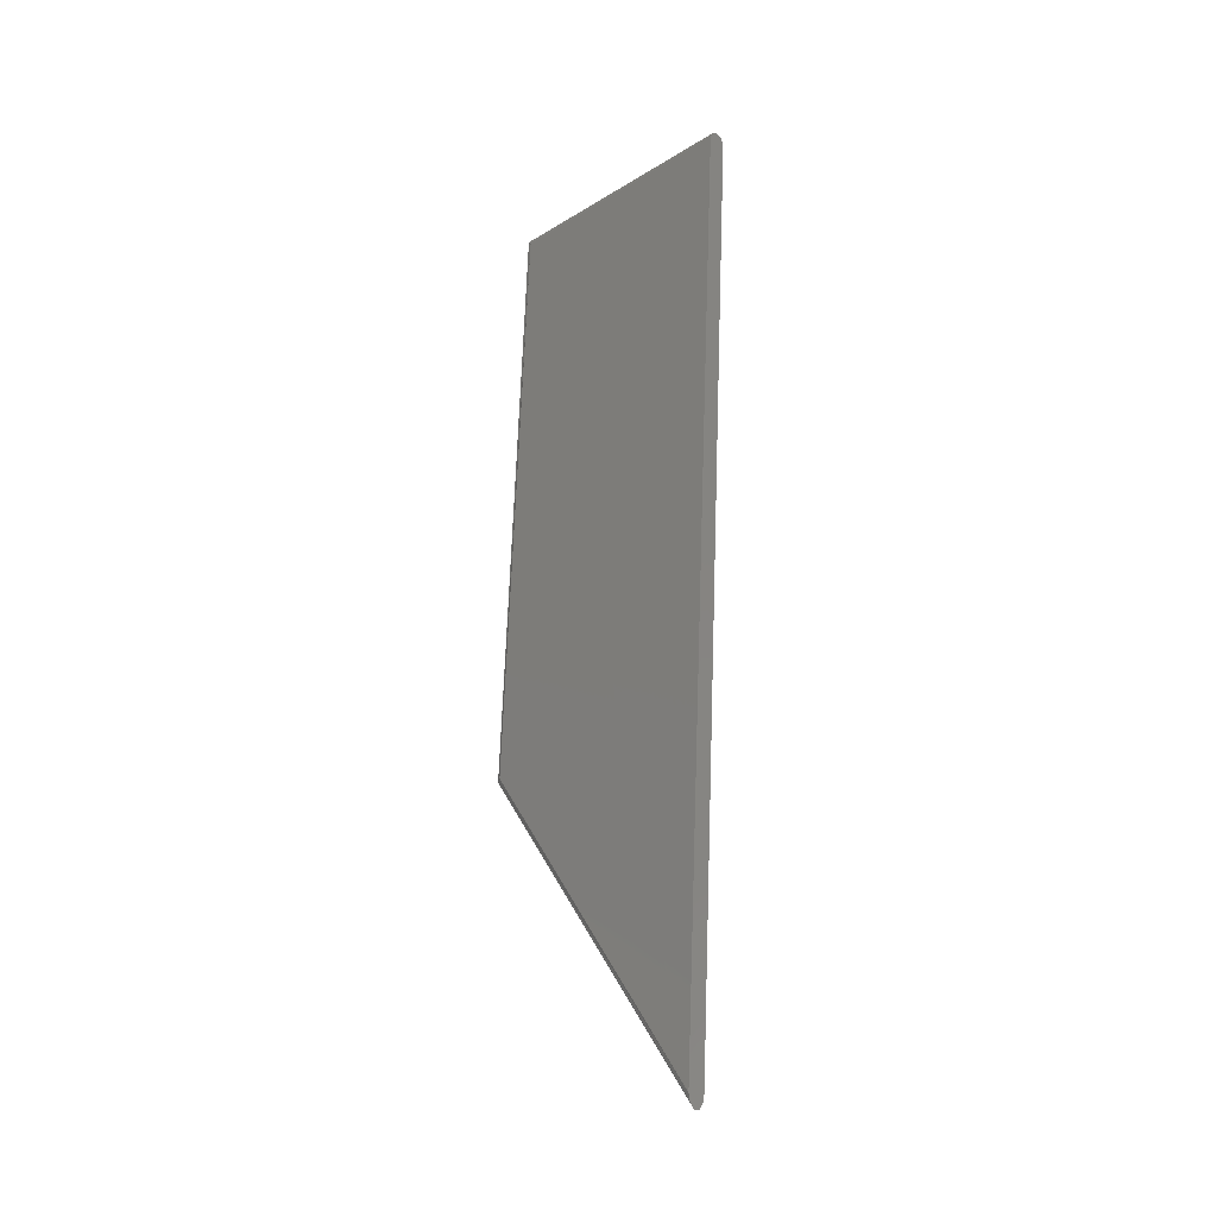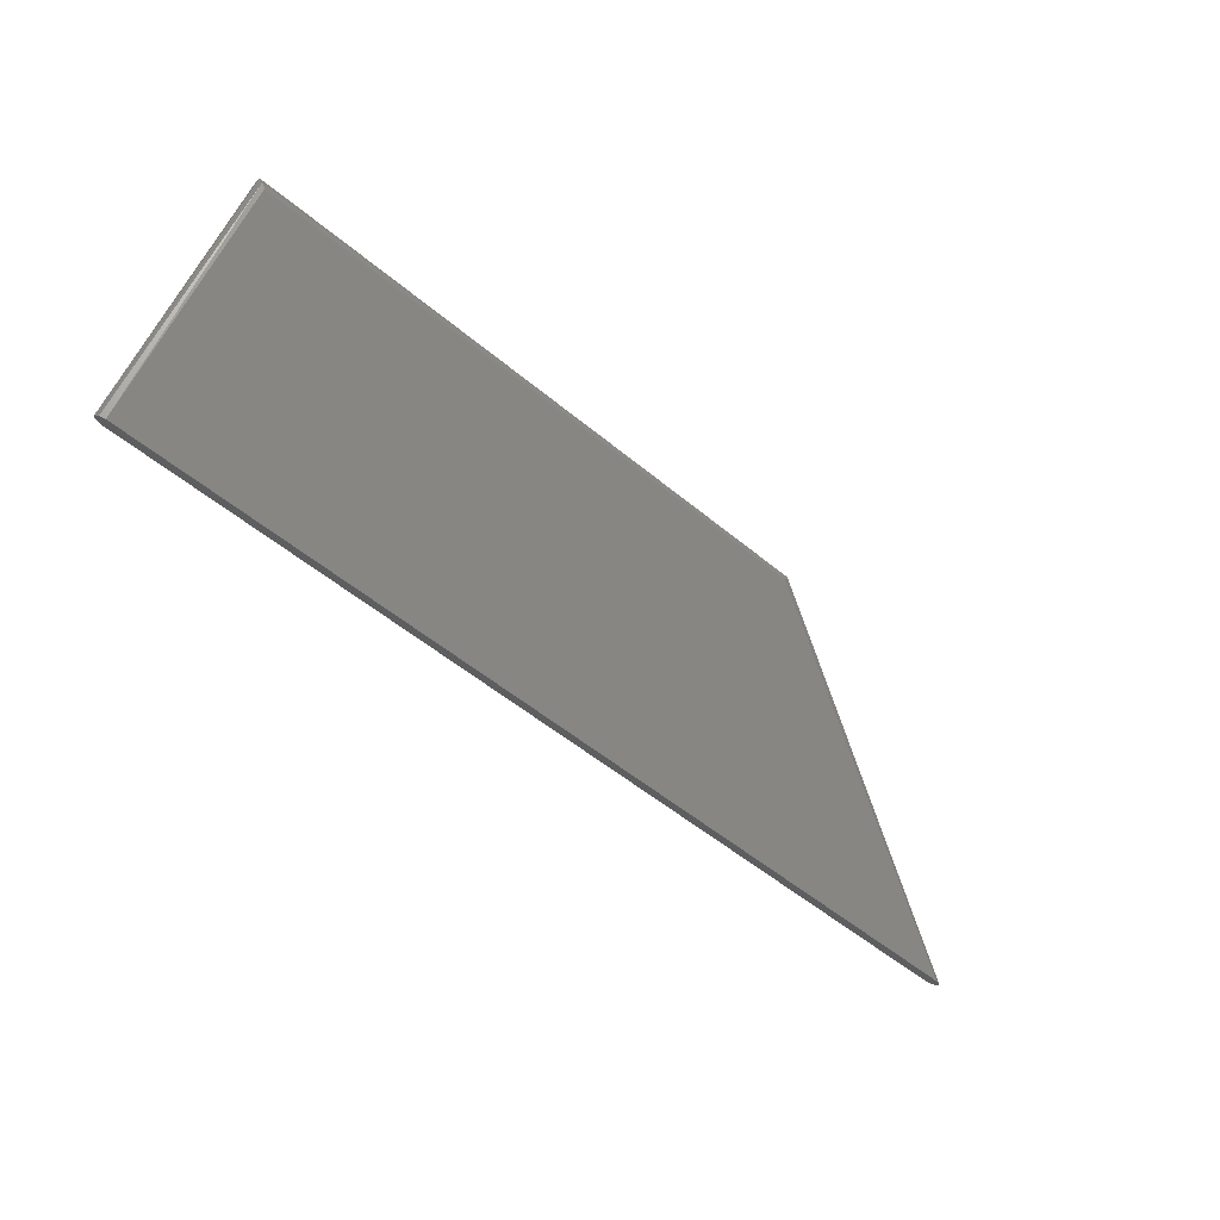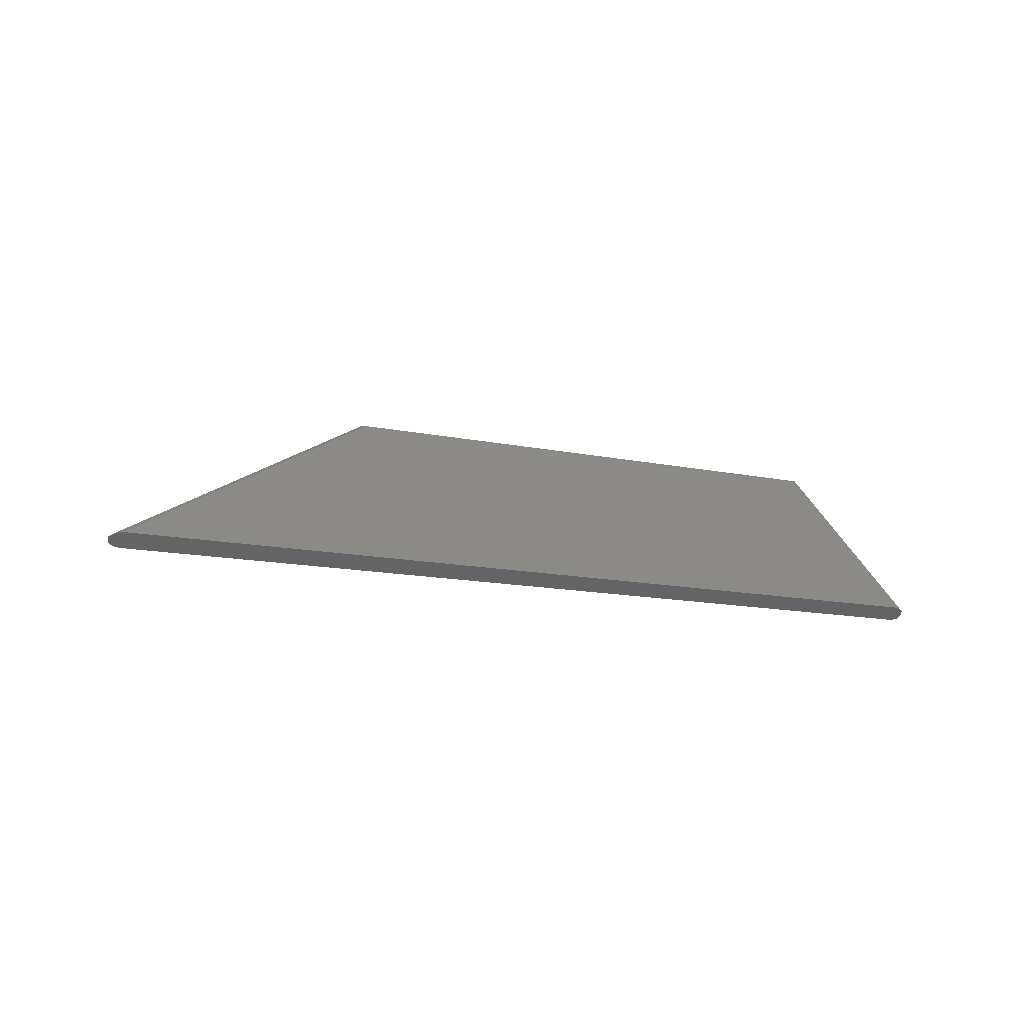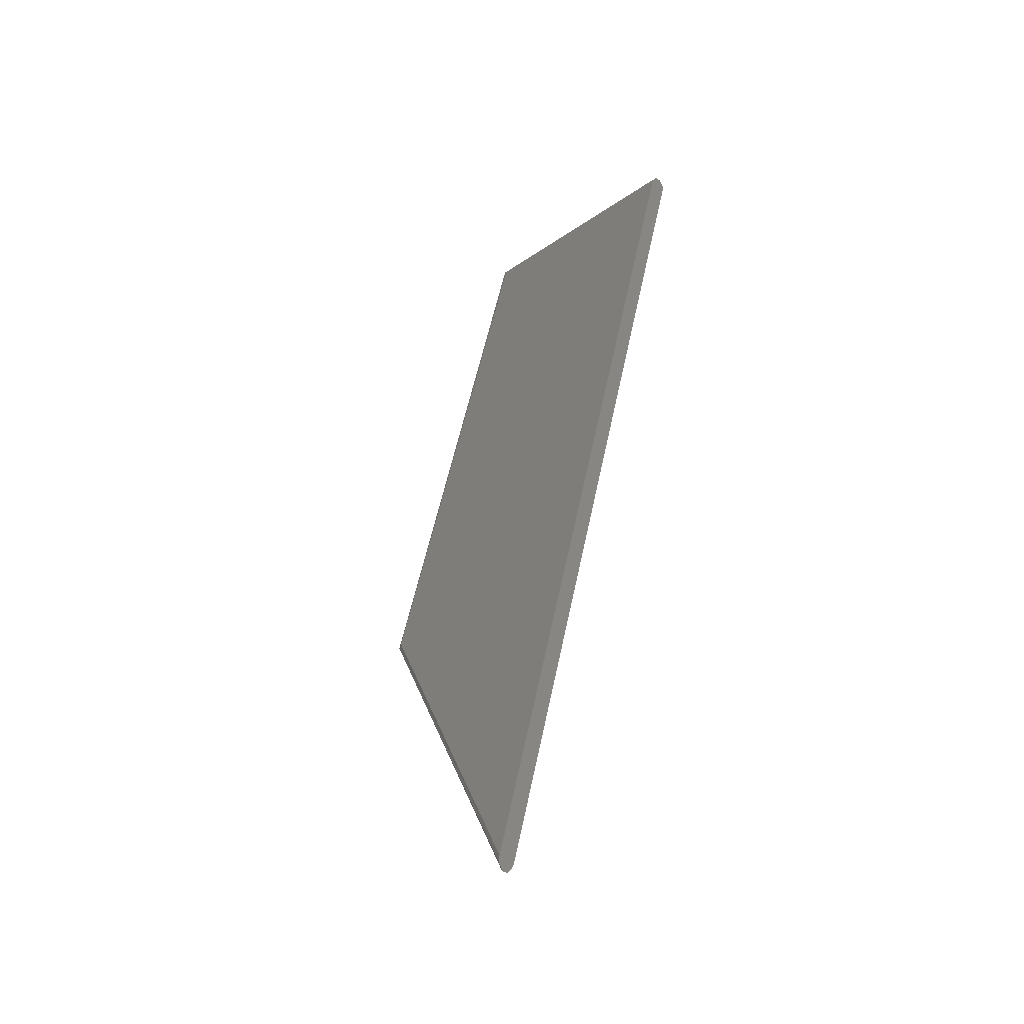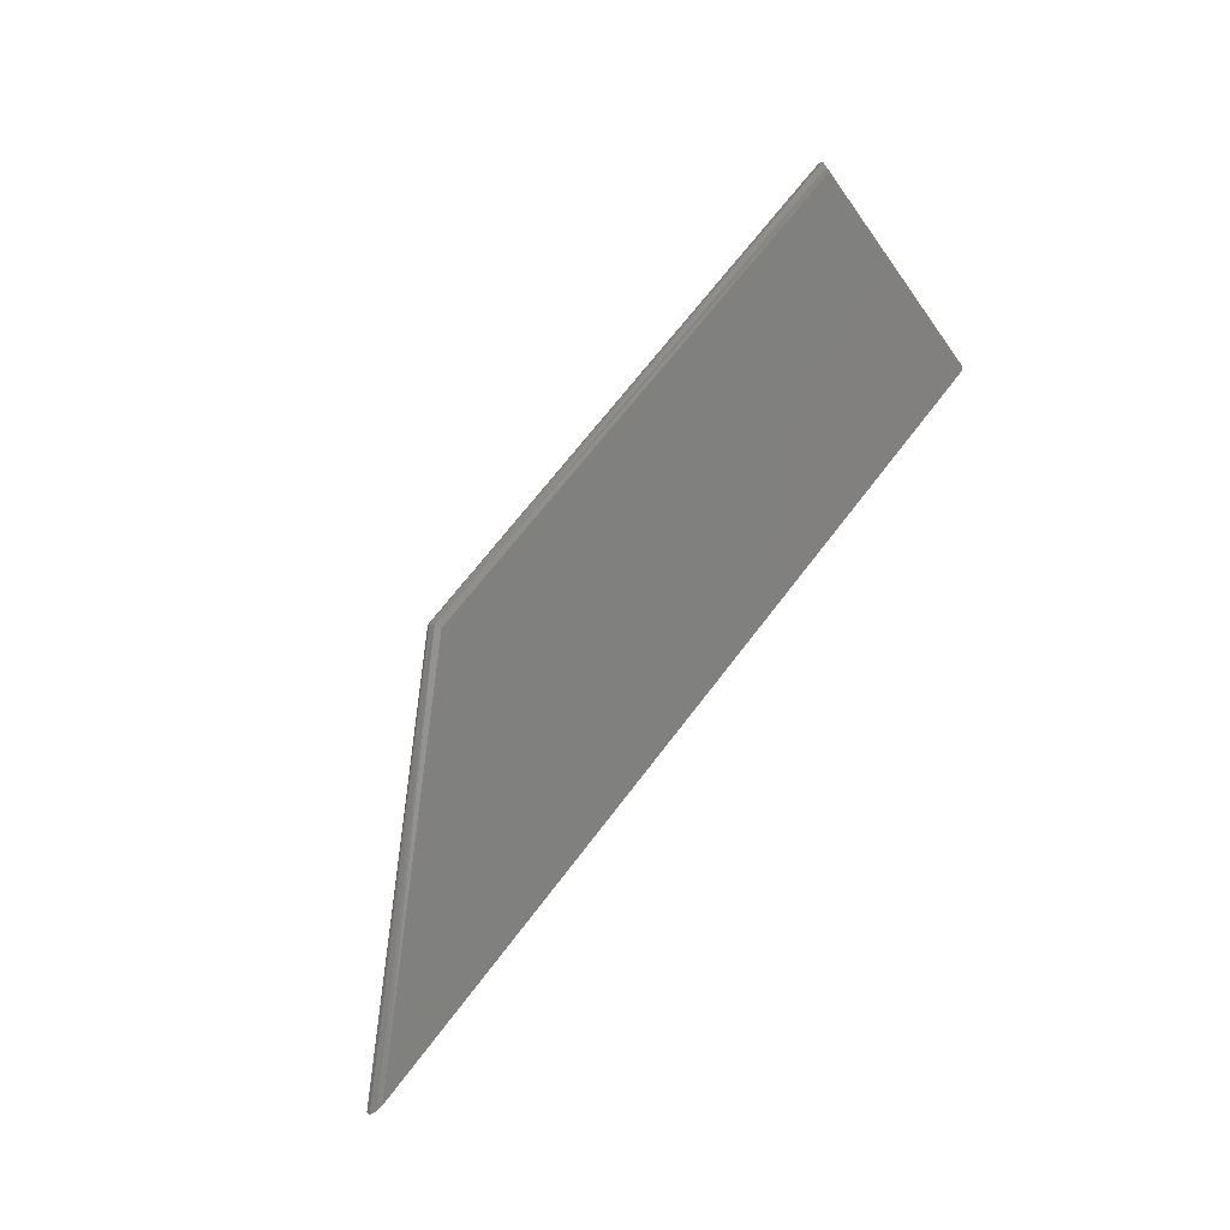
<metadata>
{"format":"stl","ext":"stl","renderer":"f3d","projection":"perspective","resolution":1024,"background":"white","views":[{"elev":63.8,"azim":-88.3,"up":"+Z"},{"elev":-62.3,"azim":140.7,"up":"+Y"},{"elev":-10.5,"azim":-30.6,"up":"+Y"},{"elev":50.0,"azim":-79.3,"up":"+Z"},{"elev":62.8,"azim":-54.4,"up":"+Y"}]}
</metadata>
<code>
# stl→obj: 22 verts, 40 faces
v 8.756 1.571 0.1068
v 8.756 1.631 0.04678
v 8.448 1.574 0.1037
v 8.556 1.632 0.04638
v 8.757 1.632 0.04543
v 8.758 1.57 0.1058
v 8.759 1.632 0.04316
v 8.759 1.569 0.1044
v 8.759 1.63 0.04184
v 8.758 1.568 0.1031
v 8.757 1.628 0.04176
v 8.756 1.567 0.1026
v 8.756 1.627 0.04254
v 8.556 1.628 0.0422
v 8.556 1.629 0.04166
v 8.555 1.631 0.04254
v 8.556 1.632 0.0444
v 8.449 1.57 0.09949
v 8.447 1.57 0.09972
v 8.445 1.571 0.1006
v 8.444 1.573 0.1021
v 8.446 1.574 0.1033
f 1 2 3
f 3 2 4
f 2 1 5
f 5 1 6
f 5 6 7
f 7 6 8
f 7 8 9
f 9 8 10
f 9 10 11
f 11 10 12
f 11 12 13
f 13 14 11
f 14 15 11
f 11 15 9
f 15 16 9
f 9 16 7
f 16 17 7
f 7 17 5
f 5 17 2
f 17 4 2
f 14 18 19
f 20 14 19
f 20 15 14
f 21 16 20
f 20 16 15
f 21 22 17
f 21 17 16
f 17 22 3
f 17 3 4
f 19 18 21
f 12 1 18
f 18 1 3
f 6 10 8
f 3 22 18
f 22 21 18
f 21 20 19
f 12 10 1
f 10 6 1
f 13 12 14
f 14 12 18

</code>
